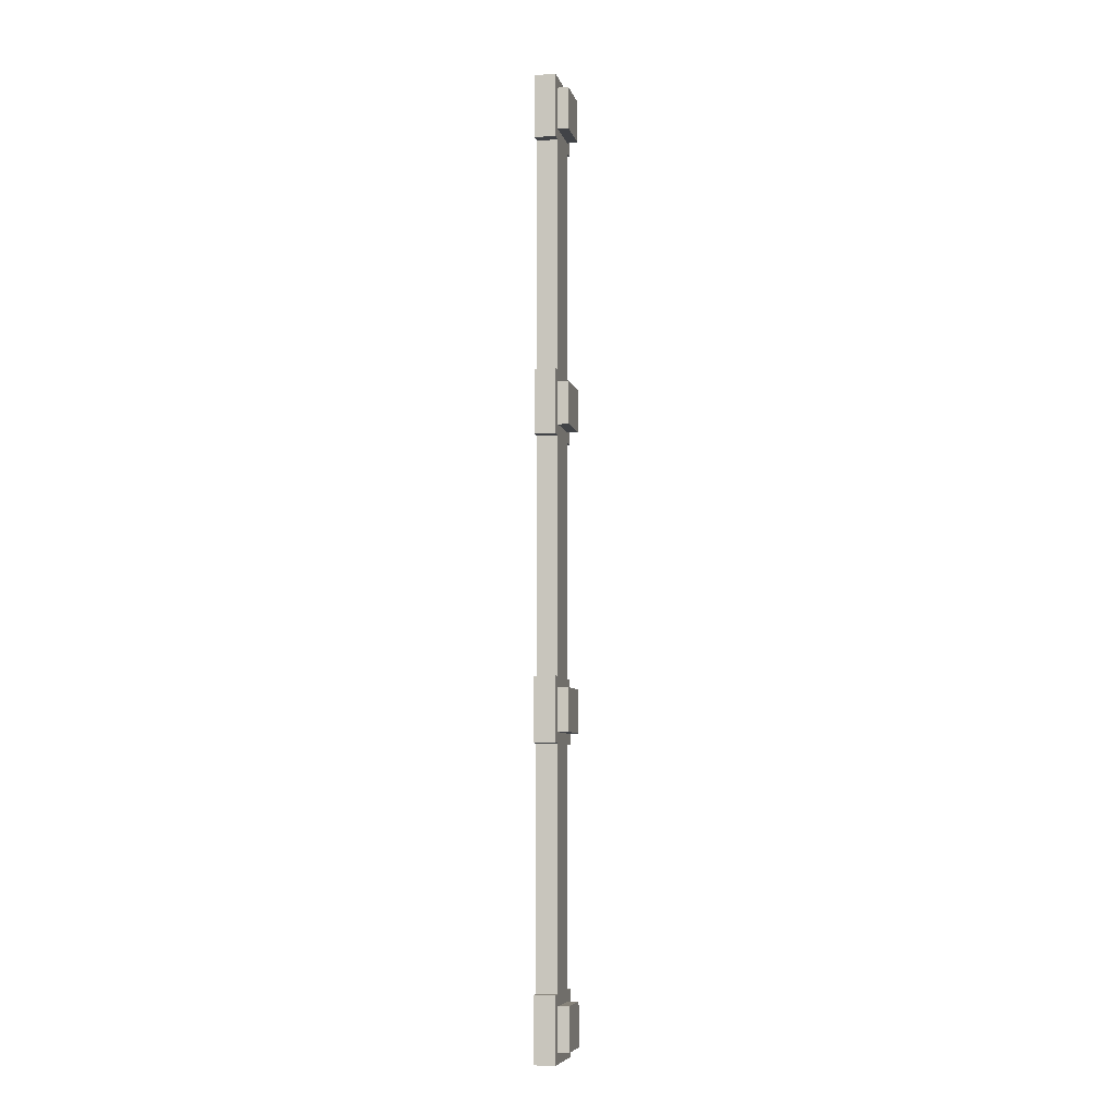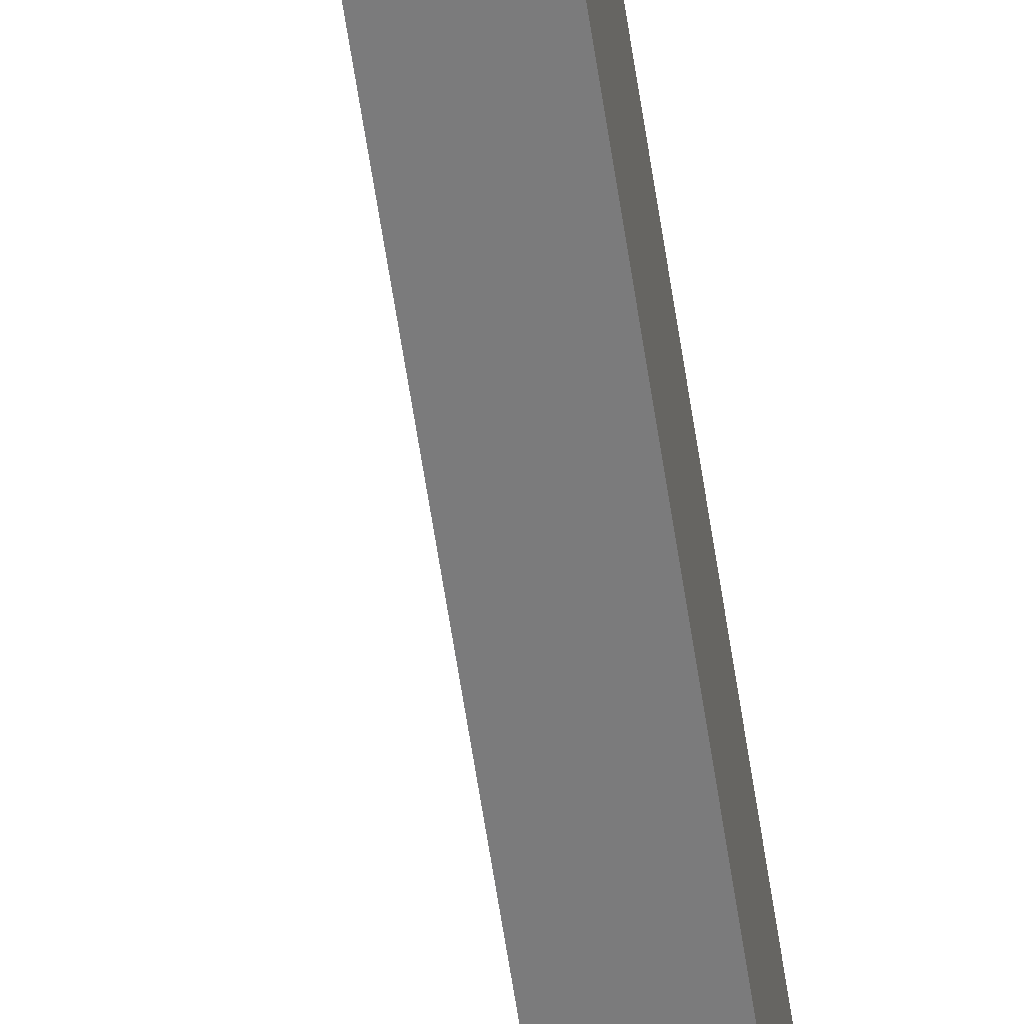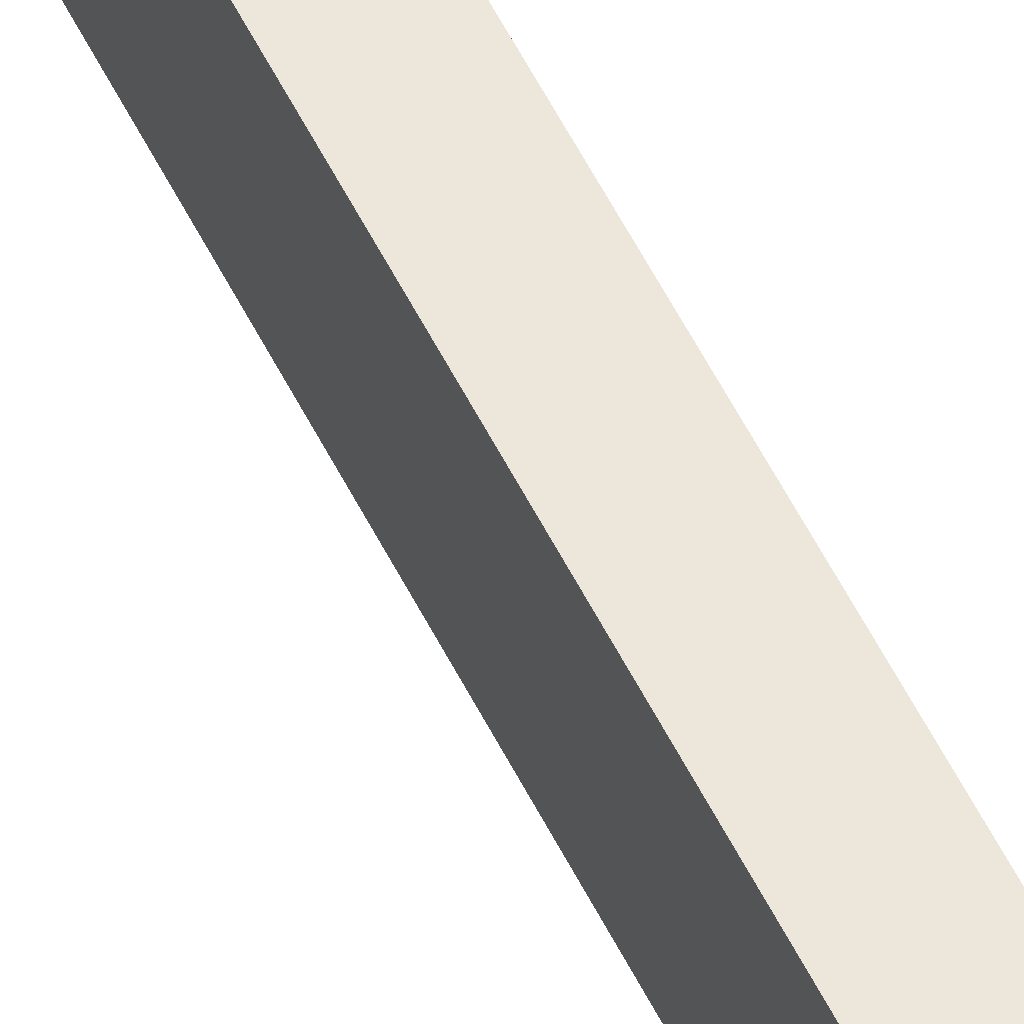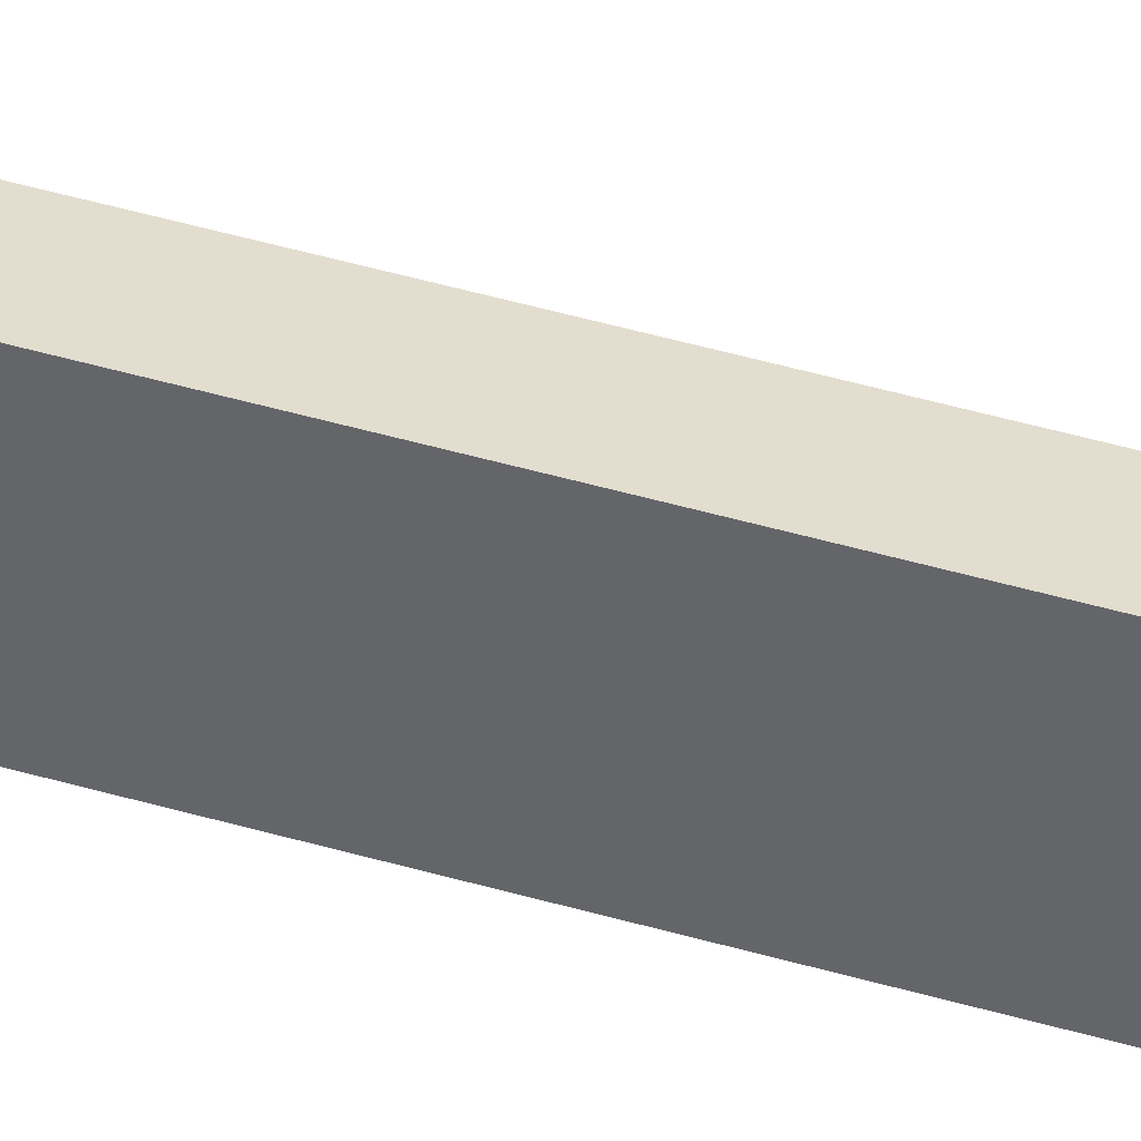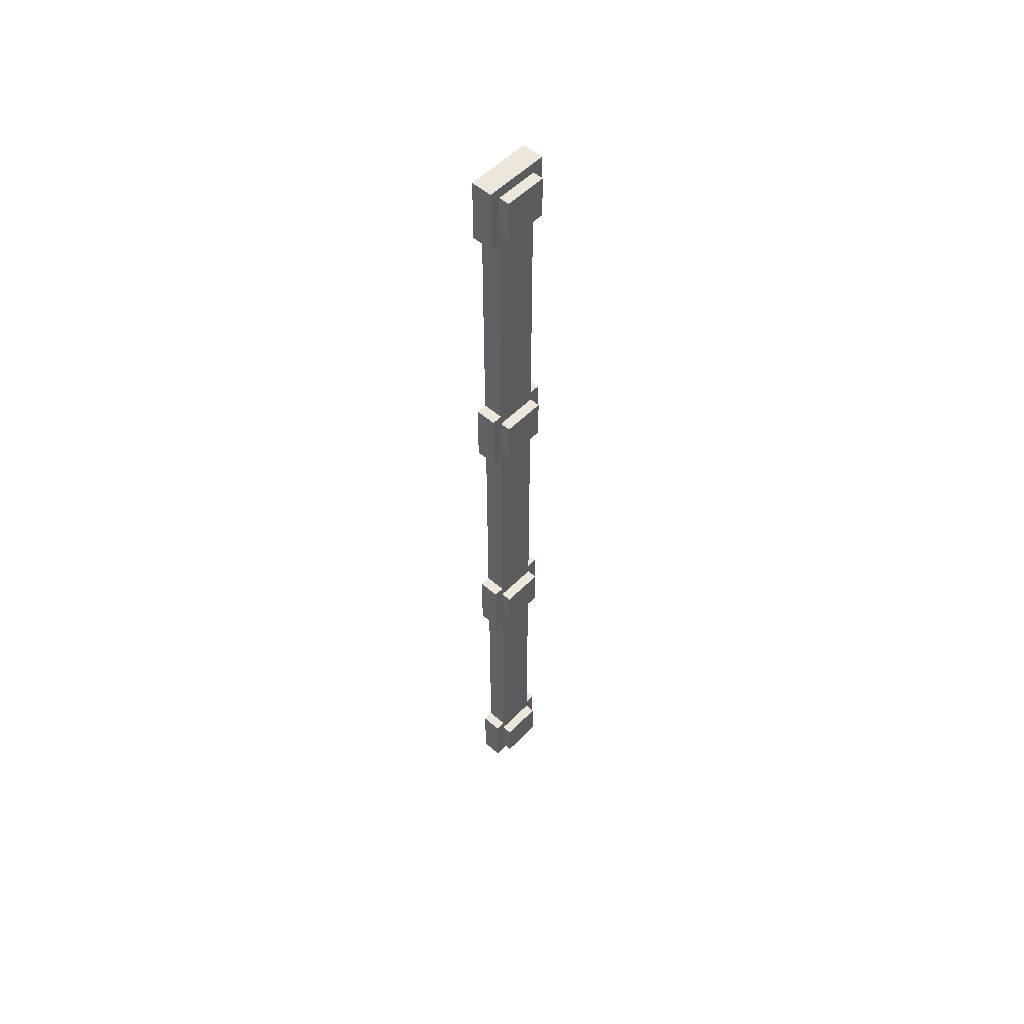
<metadata>
{"format":"obj","ext":"obj","renderer":"f3d","projection":"perspective","resolution":1024,"background":"white","views":[{"elev":-7.3,"azim":-167.2,"up":"+Z"},{"elev":-58.5,"azim":8.3,"up":"+Y"},{"elev":51.2,"azim":-24.8,"up":"+Y"},{"elev":35.5,"azim":112.6,"up":"+Y"},{"elev":53.4,"azim":-137.1,"up":"+Z"}]}
</metadata>
<code>
o cube.010
v -1.062 0.1875 2.812
v -1.062 0.1875 2.438
v -1.062 -0.1875 2.812
v -1.062 -0.1875 2.438
v -1.188 0.1875 2.438
v -1.188 0.1875 2.812
v -1.188 -0.1875 2.438
v -1.188 -0.1875 2.812
v -1.062 0.1875 -2.438
v -1.062 0.1875 -2.812
v -1.062 -0.1875 -2.438
v -1.062 -0.1875 -2.812
v -1.188 0.1875 -2.812
v -1.188 0.1875 -2.438
v -1.188 -0.1875 -2.812
v -1.188 -0.1875 -2.438
v -1.188 0.125 -2.5
v -1.188 0.125 -2.75
v -1.188 -0.125 -2.5
v -1.188 -0.125 -2.75
v -1.25 0.125 -2.75
v -1.25 0.125 -2.5
v -1.25 -0.125 -2.75
v -1.25 -0.125 -2.5
v -1.188 0.125 -0.75
v -1.188 0.125 -1
v -1.188 -0.125 -0.75
v -1.188 -0.125 -1
v -1.25 0.125 -1
v -1.25 0.125 -0.75
v -1.25 -0.125 -1
v -1.25 -0.125 -0.75
v -1.188 0.125 2.75
v -1.188 0.125 2.5
v -1.188 -0.125 2.75
v -1.188 -0.125 2.5
v -1.25 0.125 2.5
v -1.25 0.125 2.75
v -1.25 -0.125 2.5
v -1.25 -0.125 2.75
v -1.188 0.125 1
v -1.188 0.125 0.75
v -1.188 -0.125 1
v -1.188 -0.125 0.75
v -1.25 0.125 0.75
v -1.25 0.125 1
v -1.25 -0.125 0.75
v -1.25 -0.125 1
v -1.062 0.125 -1.062
v -1.062 0.125 -2.438
v -1.062 -0.125 -1.062
v -1.062 -0.125 -2.438
v -1.188 0.125 -2.438
v -1.188 0.125 -1.062
v -1.188 -0.125 -2.438
v -1.188 -0.125 -1.062
v -1.062 0.125 0.6875
v -1.062 0.125 -0.6875
v -1.062 -0.125 0.6875
v -1.062 -0.125 -0.6875
v -1.188 0.125 -0.6875
v -1.188 0.125 0.6875
v -1.188 -0.125 -0.6875
v -1.188 -0.125 0.6875
v -1.062 0.1875 -0.6875
v -1.062 0.1875 -1.062
v -1.062 -0.1875 -0.6875
v -1.062 -0.1875 -1.062
v -1.188 0.1875 -1.062
v -1.188 0.1875 -0.6875
v -1.188 -0.1875 -1.062
v -1.188 -0.1875 -0.6875
v -1.062 0.125 2.438
v -1.062 0.125 1.062
v -1.062 -0.125 2.438
v -1.062 -0.125 1.062
v -1.188 0.125 1.062
v -1.188 0.125 2.438
v -1.188 -0.125 1.062
v -1.188 -0.125 2.438
v -1.062 0.1875 1.062
v -1.062 0.1875 0.6875
v -1.062 -0.1875 1.062
v -1.062 -0.1875 0.6875
v -1.188 0.1875 0.6875
v -1.188 0.1875 1.062
v -1.188 -0.1875 0.6875
v -1.188 -0.1875 1.062
f 4 7 5 2
f 3 4 2 1
f 8 3 1 6
f 7 8 6 5
f 6 1 2 5
f 7 4 3 8
f 12 15 13 10
f 11 12 10 9
f 16 11 9 14
f 15 16 14 13
f 14 9 10 13
f 15 12 11 16
f 20 23 21 18
f 19 20 18 17
f 24 19 17 22
f 23 24 22 21
f 22 17 18 21
f 23 20 19 24
f 28 31 29 26
f 27 28 26 25
f 32 27 25 30
f 31 32 30 29
f 30 25 26 29
f 31 28 27 32
f 36 39 37 34
f 35 36 34 33
f 40 35 33 38
f 39 40 38 37
f 38 33 34 37
f 39 36 35 40
f 44 47 45 42
f 43 44 42 41
f 48 43 41 46
f 47 48 46 45
f 46 41 42 45
f 47 44 43 48
f 52 55 53 50
f 51 52 50 49
f 56 51 49 54
f 55 56 54 53
f 54 49 50 53
f 55 52 51 56
f 60 63 61 58
f 59 60 58 57
f 64 59 57 62
f 63 64 62 61
f 62 57 58 61
f 63 60 59 64
f 68 71 69 66
f 67 68 66 65
f 72 67 65 70
f 71 72 70 69
f 70 65 66 69
f 71 68 67 72
f 76 79 77 74
f 75 76 74 73
f 80 75 73 78
f 79 80 78 77
f 78 73 74 77
f 79 76 75 80
f 84 87 85 82
f 83 84 82 81
f 88 83 81 86
f 87 88 86 85
f 86 81 82 85
f 87 84 83 88

</code>
